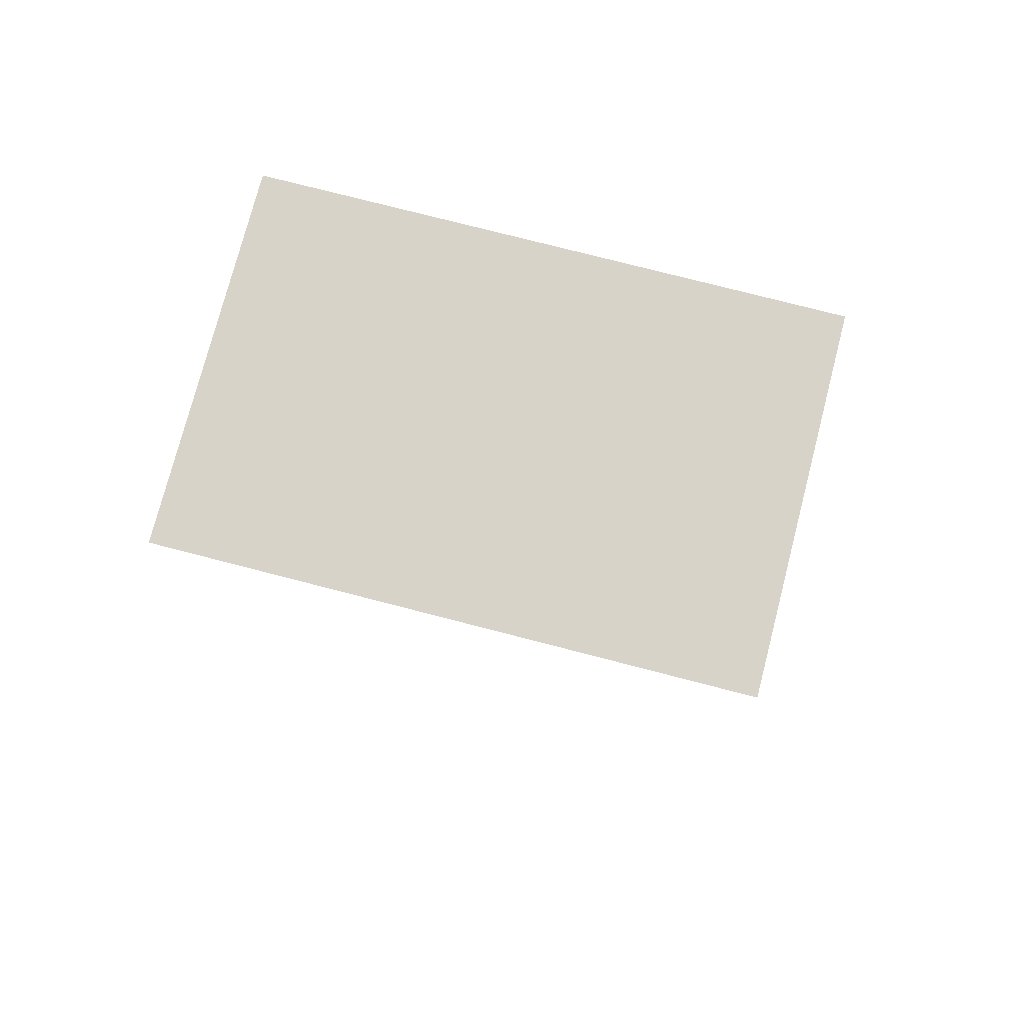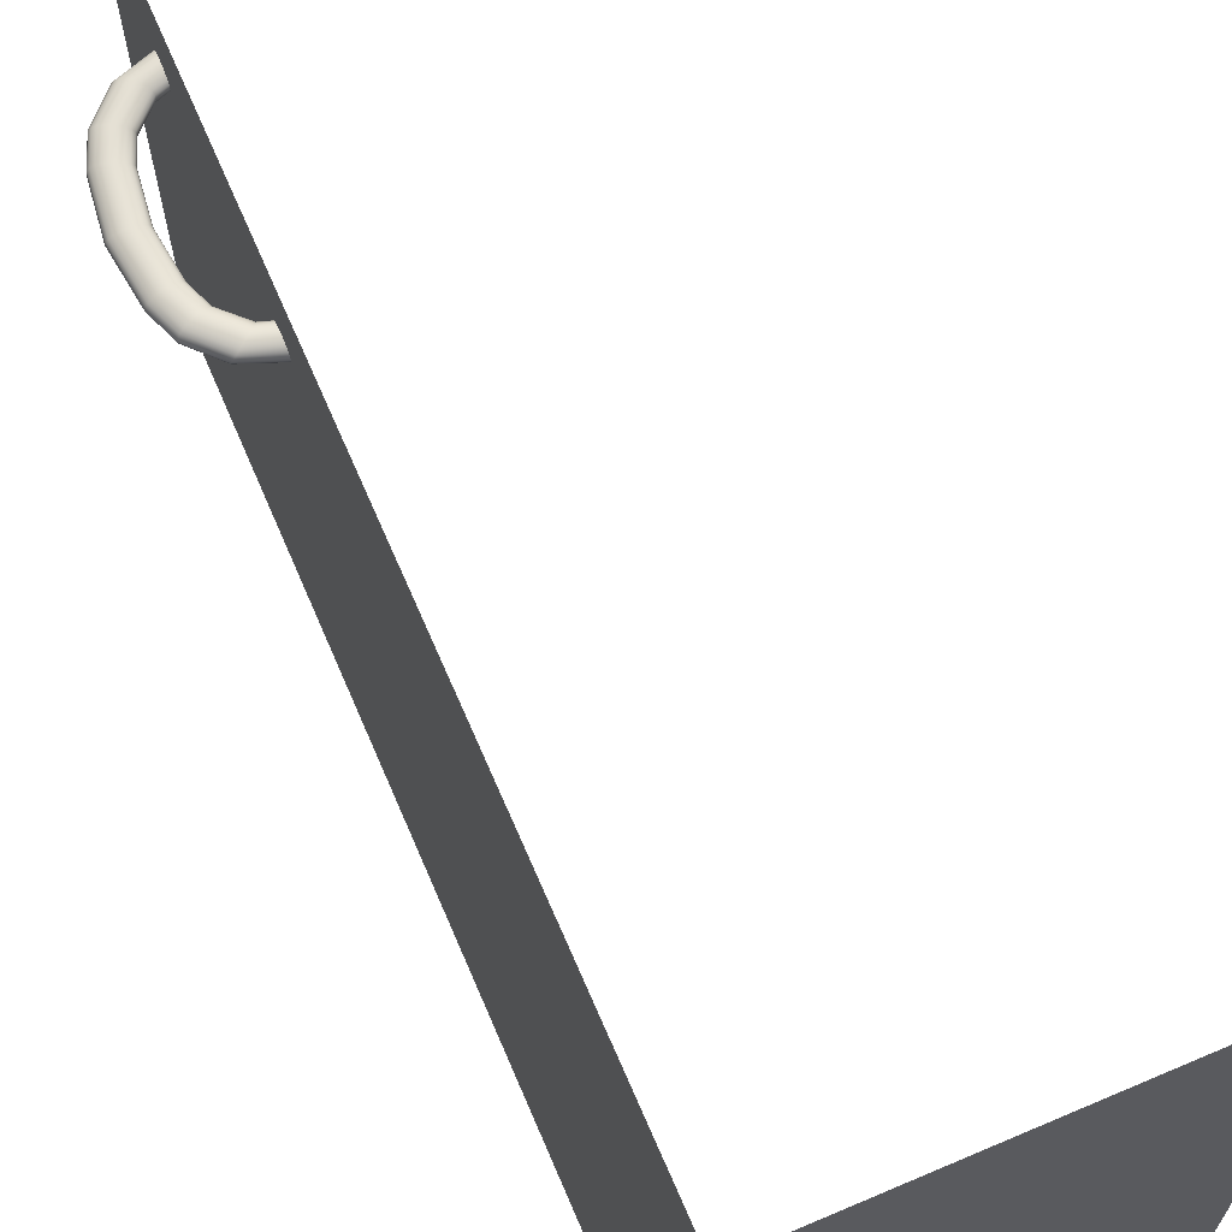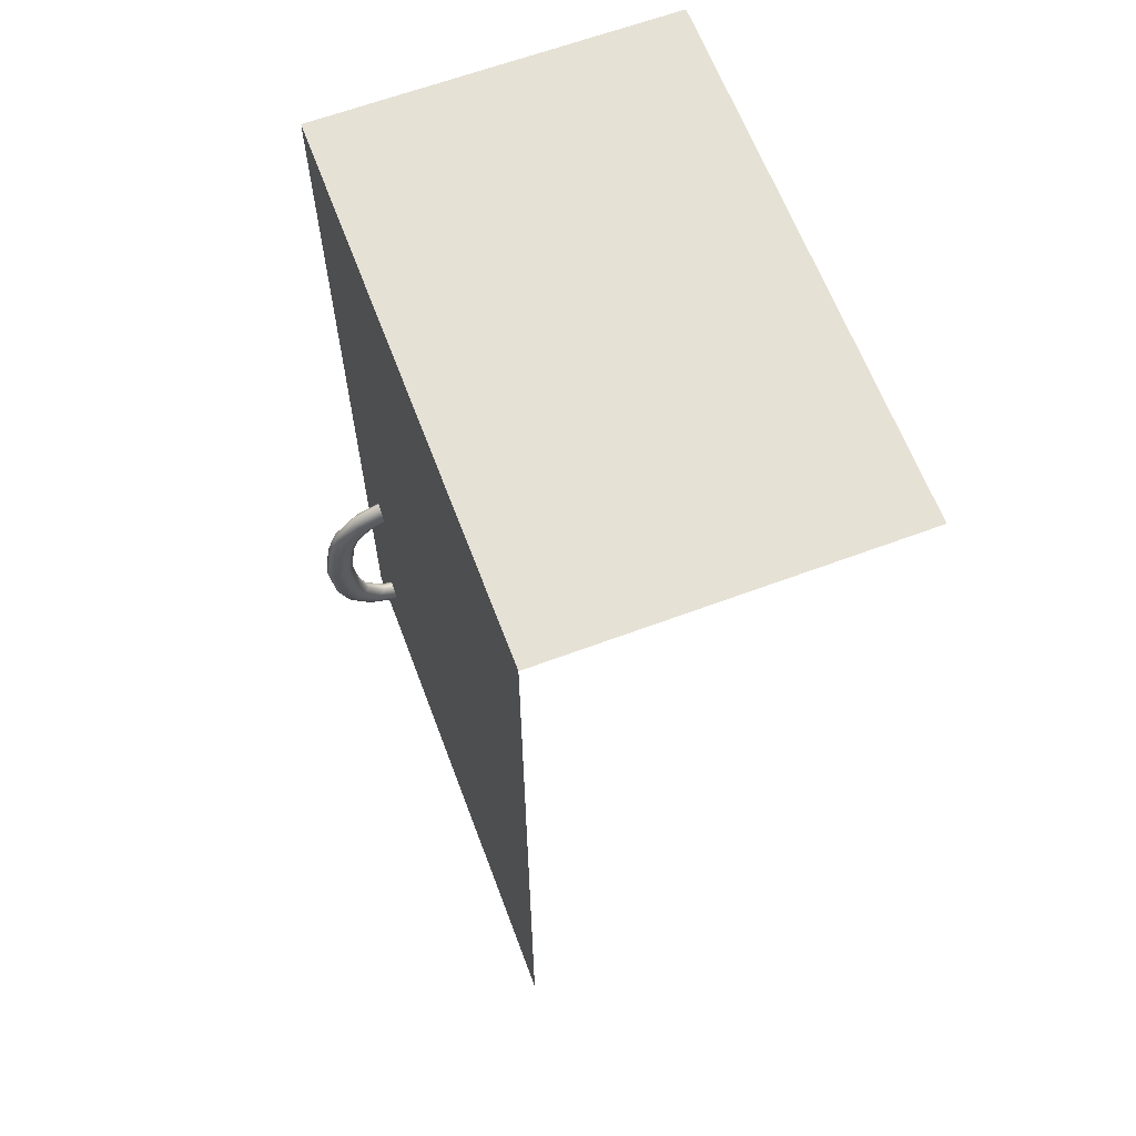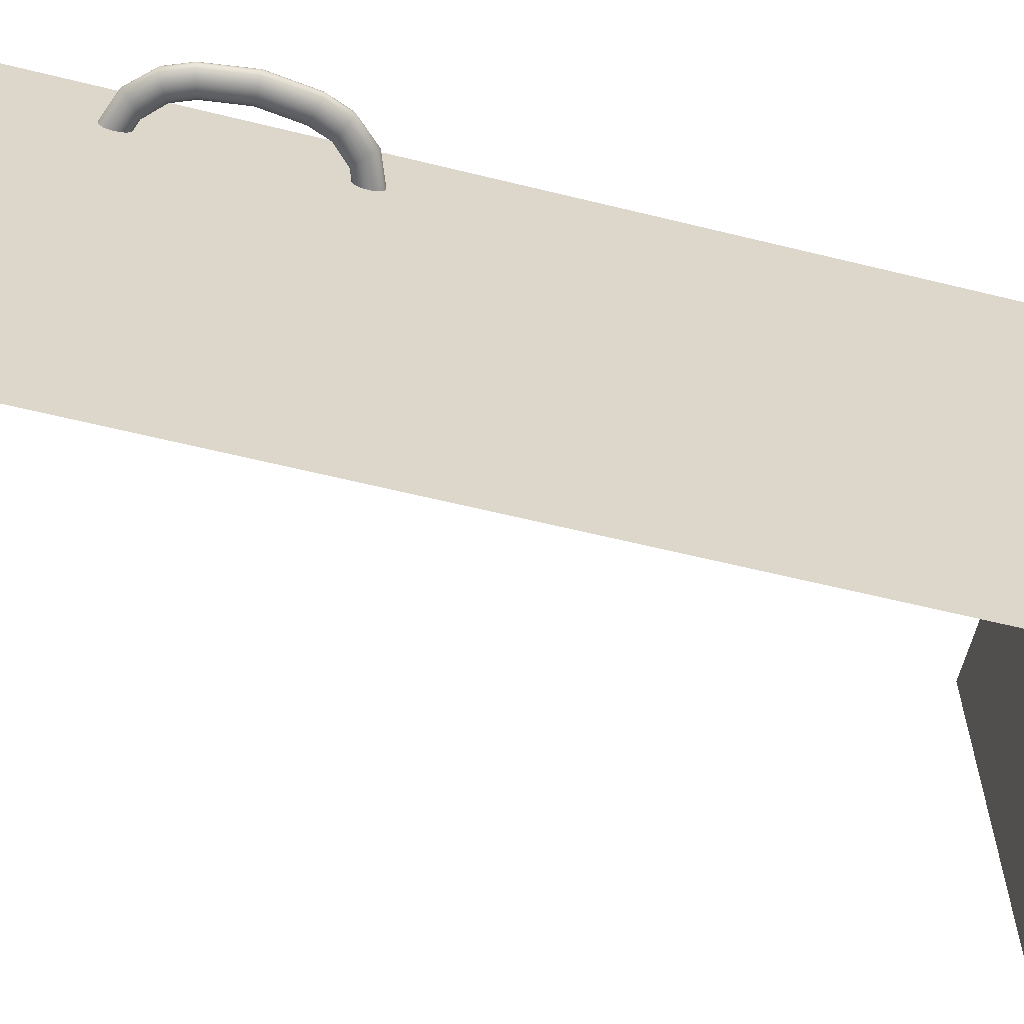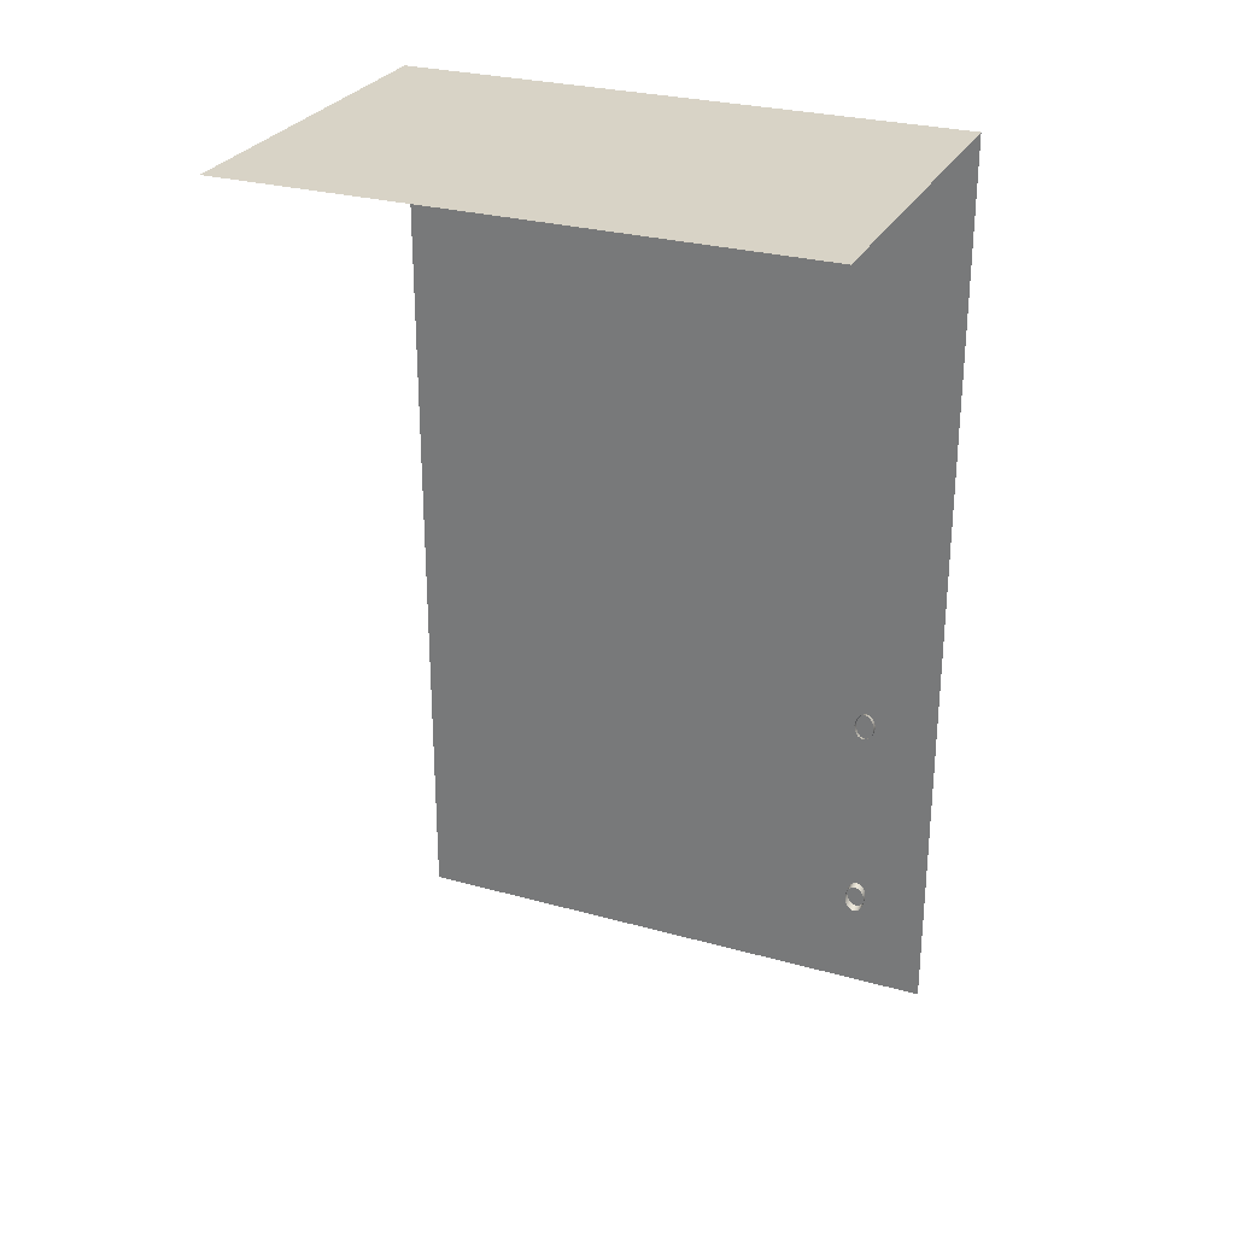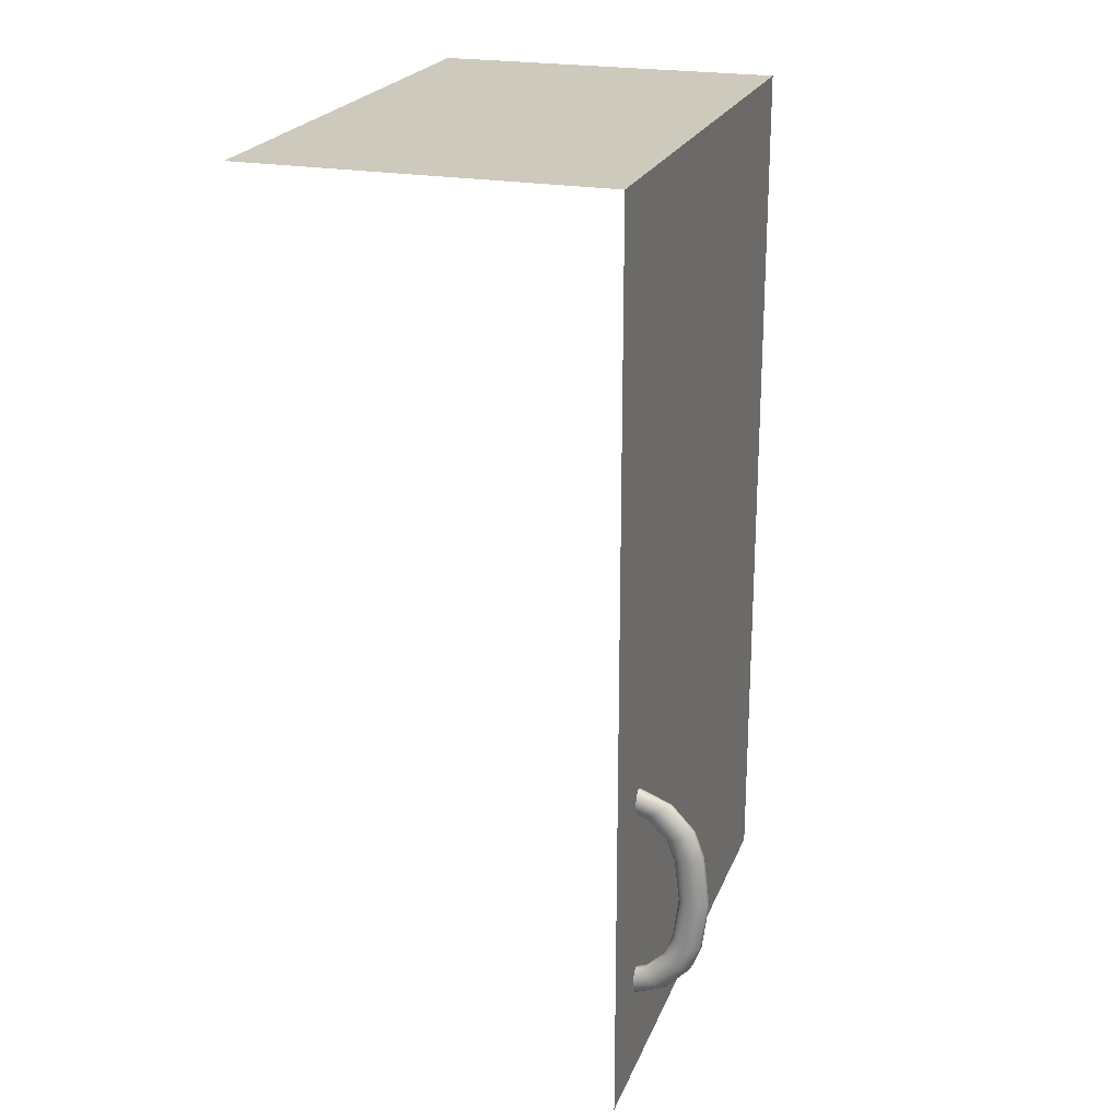
<metadata>
{"format":"obj","ext":"obj","renderer":"f3d","projection":"perspective","resolution":1024,"background":"white","views":[{"elev":76.1,"azim":104.5,"up":"+Z"},{"elev":65.8,"azim":-23.2,"up":"+Y"},{"elev":64.1,"azim":-20.6,"up":"+Z"},{"elev":-61.2,"azim":-104.1,"up":"+Y"},{"elev":28.1,"azim":112.8,"up":"+Z"},{"elev":22.6,"azim":-162.2,"up":"+Z"}]}
</metadata>
<code>
g default
v 91.13 -1.53 -0.3183
v 143.4 -1.53 -0.3183
v 91.13 78.44 -0.3183
v 143.4 78.44 -0.3183
v 91.13 78.44 -132.3
v 91.13 -1.53 -132.3
v 92.04 68.47 -85.83
v 92.03 68.87 -86.12
v 92.02 69.18 -86.58
v 92 69.38 -87.15
v 91.98 69.45 -87.78
v 91.97 69.38 -88.41
v 91.95 69.18 -88.98
v 91.94 68.87 -89.43
v 91.93 68.47 -89.72
v 91.93 68.03 -89.82
v 91.93 67.59 -89.72
v 91.94 67.19 -89.43
v 91.95 66.88 -88.98
v 91.97 66.68 -88.41
v 91.98 66.61 -87.78
v 92 66.68 -87.15
v 92.02 66.88 -86.58
v 92.03 67.19 -86.12
v 92.04 67.59 -85.83
v 92.04 68.03 -85.73
v 86.69 68.47 -87.79
v 87.01 68.85 -87.9
v 87.44 69.16 -88.13
v 87.94 69.35 -88.48
v 88.44 69.41 -88.89
v 88.91 69.34 -89.34
v 89.3 69.14 -89.78
v 89.57 68.83 -90.17
v 89.7 68.45 -90.46
v 89.67 68.02 -90.63
v 89.48 67.59 -90.66
v 89.16 67.21 -90.56
v 88.73 66.9 -90.32
v 88.24 66.71 -89.98
v 87.73 66.65 -89.56
v 87.26 66.72 -89.11
v 86.87 66.92 -88.67
v 86.6 67.23 -88.29
v 86.47 67.61 -87.99
v 86.5 68.04 -87.82
v 83.17 68.47 -91.51
v 83.45 68.87 -91.64
v 83.87 69.18 -91.85
v 84.41 69.38 -92.11
v 85.01 69.45 -92.39
v 85.61 69.38 -92.68
v 86.15 69.18 -92.94
v 86.58 68.87 -93.15
v 86.86 68.47 -93.28
v 86.95 68.03 -93.32
v 86.86 67.59 -93.28
v 86.58 67.19 -93.15
v 86.15 66.88 -92.94
v 85.61 66.68 -92.68
v 85.01 66.61 -92.39
v 84.41 66.68 -92.11
v 83.87 66.88 -91.85
v 83.45 67.19 -91.64
v 83.17 67.59 -91.51
v 83.07 68.03 -91.46
v 81.68 68.47 -95.32
v 81.97 68.87 -95.4
v 82.44 69.18 -95.52
v 83.02 69.38 -95.67
v 83.67 69.45 -95.84
v 84.32 69.38 -96.01
v 84.9 69.18 -96.16
v 85.37 68.87 -96.29
v 85.66 68.47 -96.36
v 85.77 68.03 -96.39
v 85.66 67.59 -96.36
v 85.37 67.19 -96.29
v 84.9 66.88 -96.16
v 84.32 66.68 -96.01
v 83.67 66.61 -95.84
v 83.02 66.68 -95.67
v 82.44 66.88 -95.52
v 81.97 67.19 -95.4
v 81.68 67.59 -95.32
v 81.57 68.03 -95.29
v 80.77 68.47 -102.5
v 81.08 68.87 -102.5
v 81.56 69.18 -102.5
v 82.16 69.38 -102.5
v 82.84 69.45 -102.5
v 83.51 69.38 -102.5
v 84.12 69.18 -102.5
v 84.6 68.87 -102.5
v 84.91 68.47 -102.5
v 85.01 68.03 -102.5
v 84.91 67.59 -102.5
v 84.6 67.19 -102.5
v 84.12 66.88 -102.5
v 83.51 66.68 -102.5
v 82.84 66.61 -102.5
v 82.16 66.68 -102.5
v 81.56 66.88 -102.5
v 81.08 67.19 -102.5
v 80.77 67.59 -102.5
v 80.66 68.03 -102.5
v 81.68 68.47 -109.7
v 81.97 68.87 -109.7
v 82.44 69.18 -109.5
v 83.02 69.38 -109.4
v 83.67 69.45 -109.2
v 84.32 69.38 -109.1
v 84.9 69.18 -108.9
v 85.37 68.87 -108.8
v 85.66 68.47 -108.7
v 85.77 68.03 -108.7
v 85.66 67.59 -108.7
v 85.37 67.19 -108.8
v 84.9 66.88 -108.9
v 84.32 66.68 -109.1
v 83.67 66.61 -109.2
v 83.02 66.68 -109.4
v 82.44 66.88 -109.5
v 81.97 67.19 -109.7
v 81.68 67.59 -109.7
v 81.57 68.03 -109.8
v 83.17 68.47 -113.6
v 83.45 68.87 -113.4
v 83.87 69.18 -113.2
v 84.41 69.38 -113
v 85.01 69.45 -112.7
v 85.61 69.38 -112.4
v 86.15 69.18 -112.1
v 86.58 68.87 -111.9
v 86.86 68.47 -111.8
v 86.95 68.03 -111.7
v 86.86 67.59 -111.8
v 86.58 67.19 -111.9
v 86.15 66.88 -112.1
v 85.61 66.68 -112.4
v 85.01 66.61 -112.7
v 84.41 66.68 -113
v 83.87 66.88 -113.2
v 83.45 67.19 -113.4
v 83.17 67.59 -113.6
v 83.07 68.03 -113.6
v 86.69 68.47 -117.3
v 87.01 68.85 -117.2
v 87.44 69.16 -116.9
v 87.94 69.35 -116.6
v 88.44 69.41 -116.2
v 88.91 69.34 -115.7
v 89.3 69.14 -115.3
v 89.57 68.83 -114.9
v 89.7 68.45 -114.6
v 89.67 68.02 -114.4
v 89.48 67.59 -114.4
v 89.16 67.21 -114.5
v 88.73 66.9 -114.7
v 88.24 66.71 -115.1
v 87.73 66.65 -115.5
v 87.26 66.72 -116
v 86.87 66.92 -116.4
v 86.6 67.23 -116.8
v 86.47 67.61 -117.1
v 86.5 68.04 -117.2
v 92.04 68.47 -119.2
v 92.03 68.87 -118.9
v 92.02 69.18 -118.5
v 92 69.38 -117.9
v 91.98 69.45 -117.3
v 91.97 69.38 -116.7
v 91.95 69.18 -116.1
v 91.94 68.87 -115.6
v 91.93 68.47 -115.3
v 91.93 68.03 -115.2
v 91.93 67.59 -115.3
v 91.94 67.19 -115.6
v 91.95 66.88 -116.1
v 91.97 66.68 -116.7
v 91.98 66.61 -117.3
v 92 66.68 -117.9
v 92.02 66.88 -118.5
v 92.03 67.19 -118.9
v 92.04 67.59 -119.2
v 92.04 68.03 -119.3
g Bin1
f 1 2 4 3
f 6 1 3 5
f 7 8 28 27
f 8 9 29 28
f 9 10 30 29
f 10 11 31 30
f 11 12 32 31
f 12 13 33 32
f 13 14 34 33
f 14 15 35 34
f 15 16 36 35
f 16 17 37 36
f 17 18 38 37
f 18 19 39 38
f 19 20 40 39
f 20 21 41 40
f 21 22 42 41
f 22 23 43 42
f 23 24 44 43
f 24 25 45 44
f 25 26 46 45
f 26 7 27 46
f 27 28 48 47
f 28 29 49 48
f 29 30 50 49
f 30 31 51 50
f 31 32 52 51
f 32 33 53 52
f 33 34 54 53
f 34 35 55 54
f 35 36 56 55
f 36 37 57 56
f 37 38 58 57
f 38 39 59 58
f 39 40 60 59
f 40 41 61 60
f 41 42 62 61
f 42 43 63 62
f 43 44 64 63
f 44 45 65 64
f 45 46 66 65
f 46 27 47 66
f 47 48 68 67
f 48 49 69 68
f 49 50 70 69
f 50 51 71 70
f 51 52 72 71
f 52 53 73 72
f 53 54 74 73
f 54 55 75 74
f 55 56 76 75
f 56 57 77 76
f 57 58 78 77
f 58 59 79 78
f 59 60 80 79
f 60 61 81 80
f 61 62 82 81
f 62 63 83 82
f 63 64 84 83
f 64 65 85 84
f 65 66 86 85
f 66 47 67 86
f 68 88 87 67
f 69 89 88 68
f 70 90 89 69
f 71 91 90 70
f 72 92 91 71
f 73 93 92 72
f 74 94 93 73
f 75 95 94 74
f 76 96 95 75
f 77 97 96 76
f 78 98 97 77
f 79 99 98 78
f 80 100 99 79
f 81 101 100 80
f 82 102 101 81
f 83 103 102 82
f 84 104 103 83
f 85 105 104 84
f 86 106 105 85
f 67 87 106 86
f 88 108 107 87
f 89 109 108 88
f 90 110 109 89
f 91 111 110 90
f 92 112 111 91
f 93 113 112 92
f 94 114 113 93
f 95 115 114 94
f 96 116 115 95
f 97 117 116 96
f 98 118 117 97
f 99 119 118 98
f 100 120 119 99
f 101 121 120 100
f 102 122 121 101
f 103 123 122 102
f 104 124 123 103
f 105 125 124 104
f 106 126 125 105
f 87 107 126 106
f 107 108 128 127
f 108 109 129 128
f 109 110 130 129
f 110 111 131 130
f 111 112 132 131
f 112 113 133 132
f 113 114 134 133
f 114 115 135 134
f 115 116 136 135
f 116 117 137 136
f 117 118 138 137
f 118 119 139 138
f 119 120 140 139
f 120 121 141 140
f 121 122 142 141
f 122 123 143 142
f 123 124 144 143
f 124 125 145 144
f 125 126 146 145
f 126 107 127 146
f 127 128 148 147
f 128 129 149 148
f 129 130 150 149
f 130 131 151 150
f 131 132 152 151
f 132 133 153 152
f 133 134 154 153
f 134 135 155 154
f 135 136 156 155
f 136 137 157 156
f 137 138 158 157
f 138 139 159 158
f 139 140 160 159
f 140 141 161 160
f 141 142 162 161
f 142 143 163 162
f 143 144 164 163
f 144 145 165 164
f 145 146 166 165
f 146 127 147 166
f 147 148 168 167
f 148 149 169 168
f 149 150 170 169
f 150 151 171 170
f 151 152 172 171
f 152 153 173 172
f 153 154 174 173
f 154 155 175 174
f 155 156 176 175
f 156 157 177 176
f 157 158 178 177
f 158 159 179 178
f 159 160 180 179
f 160 161 181 180
f 161 162 182 181
f 162 163 183 182
f 163 164 184 183
f 164 165 185 184
f 165 166 186 185
f 166 147 167 186

</code>
